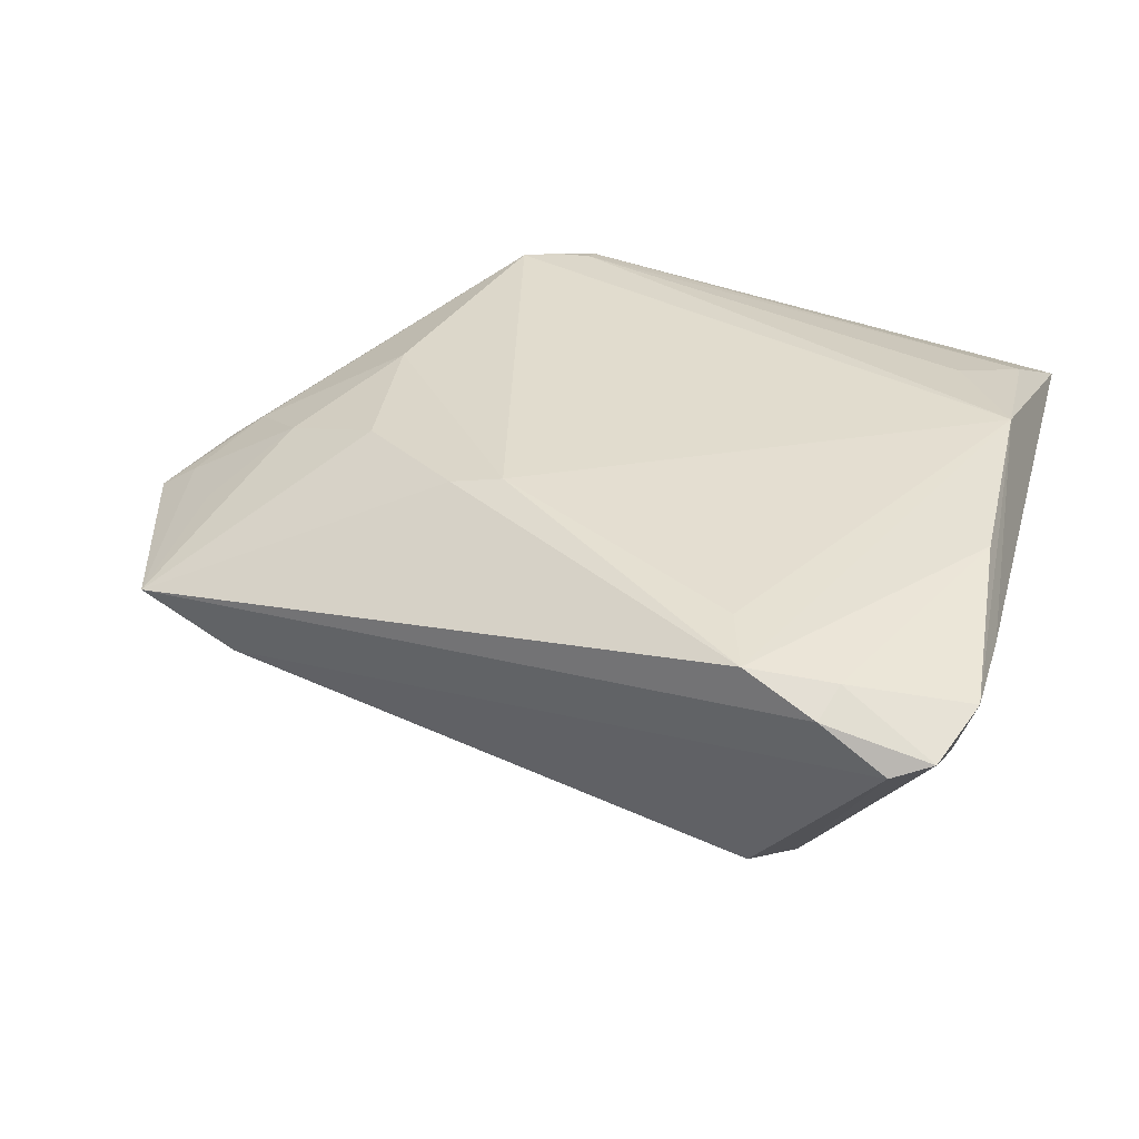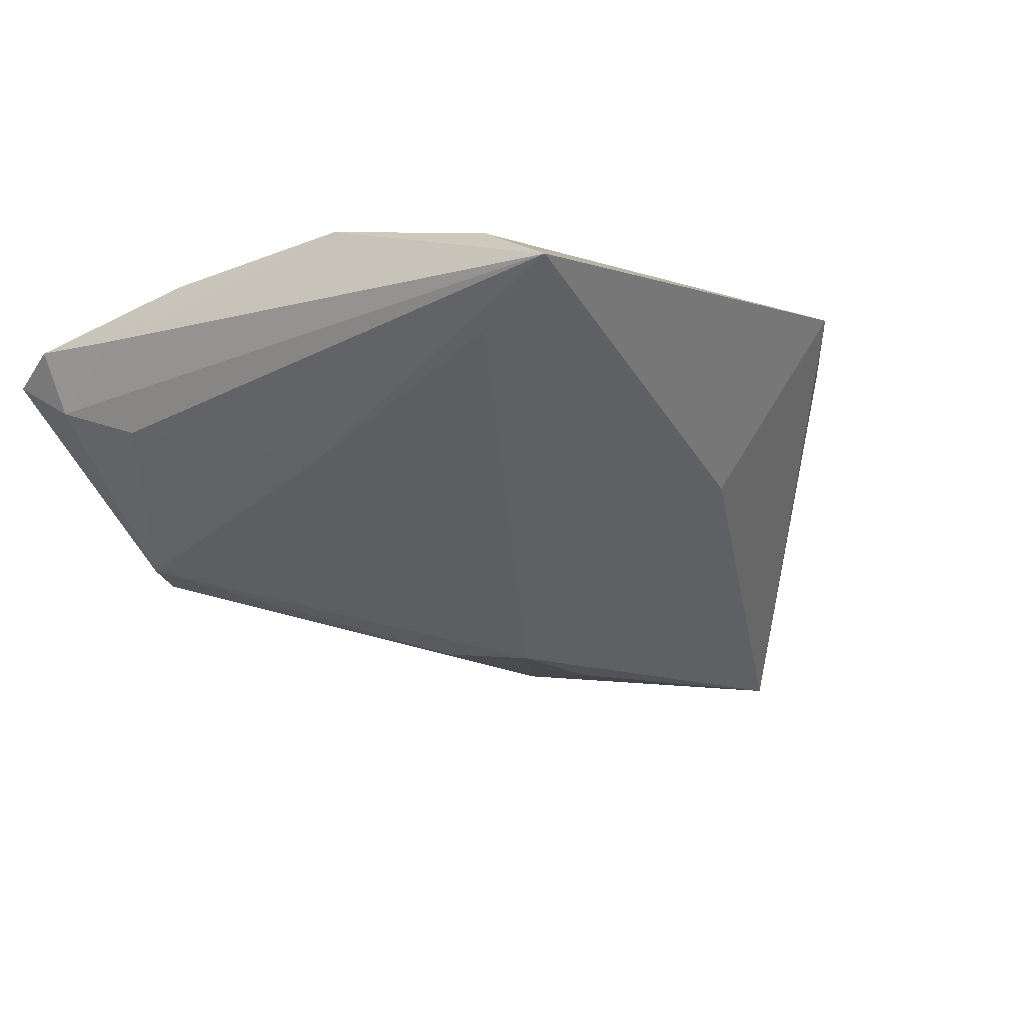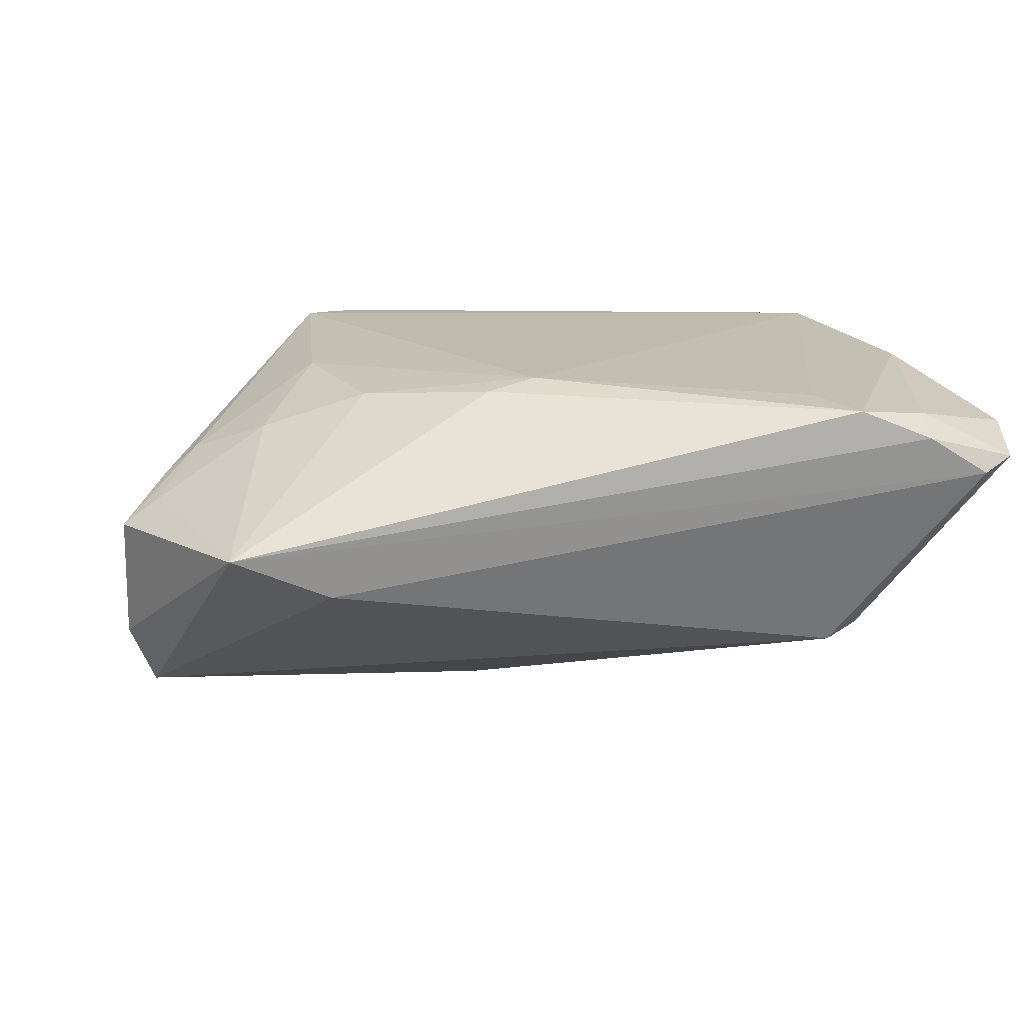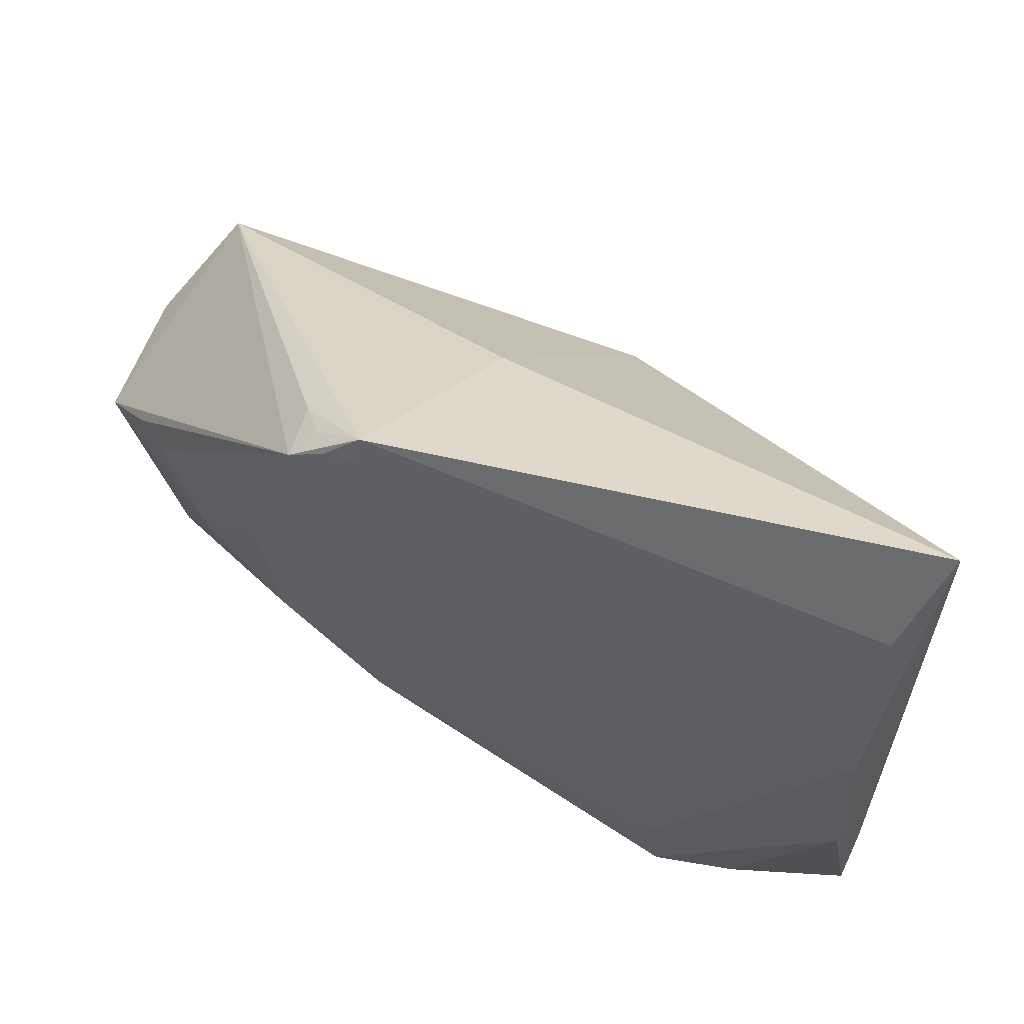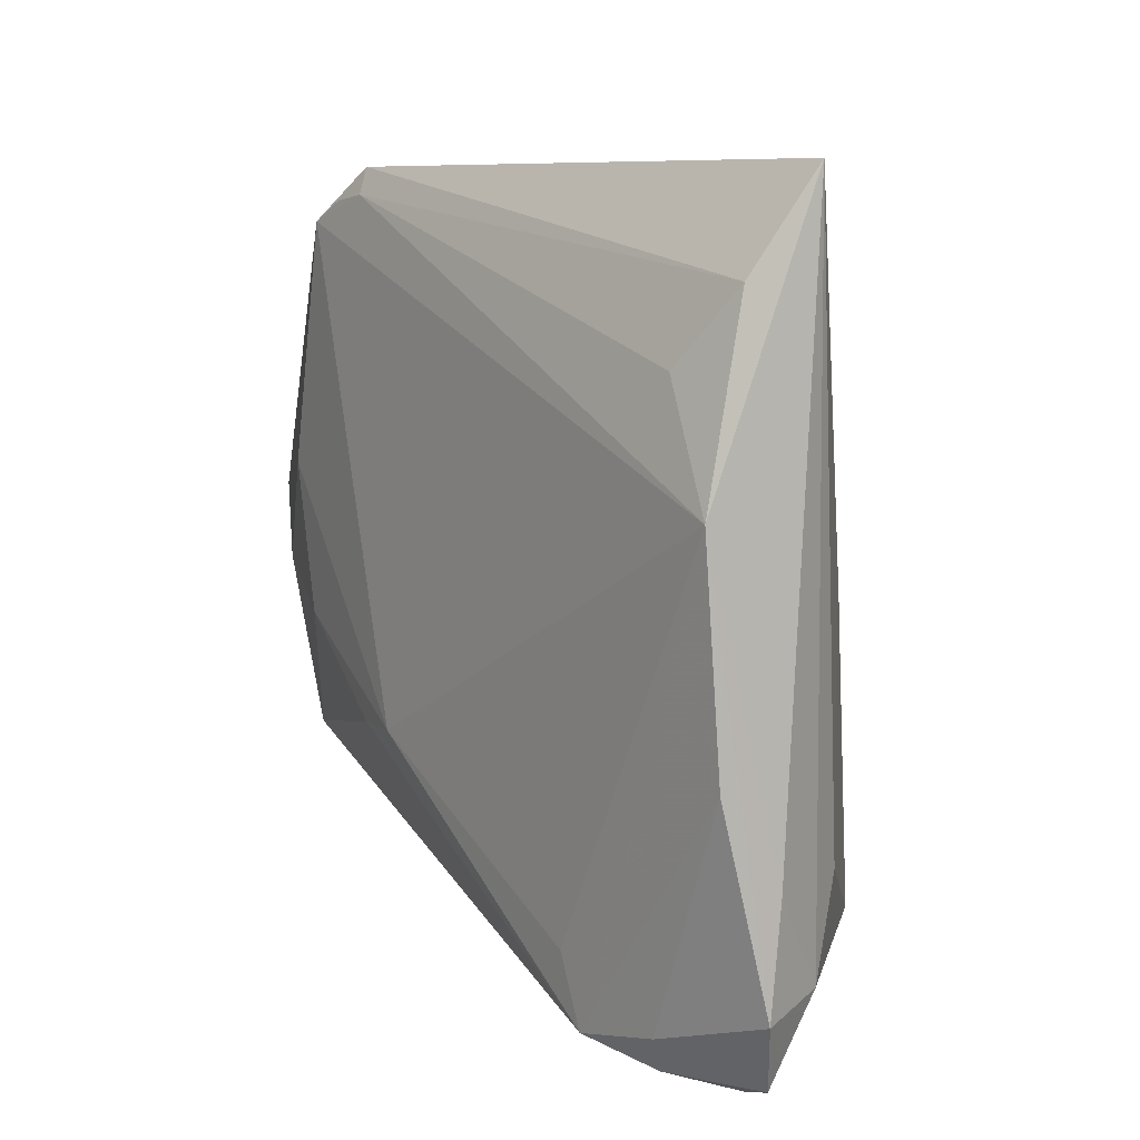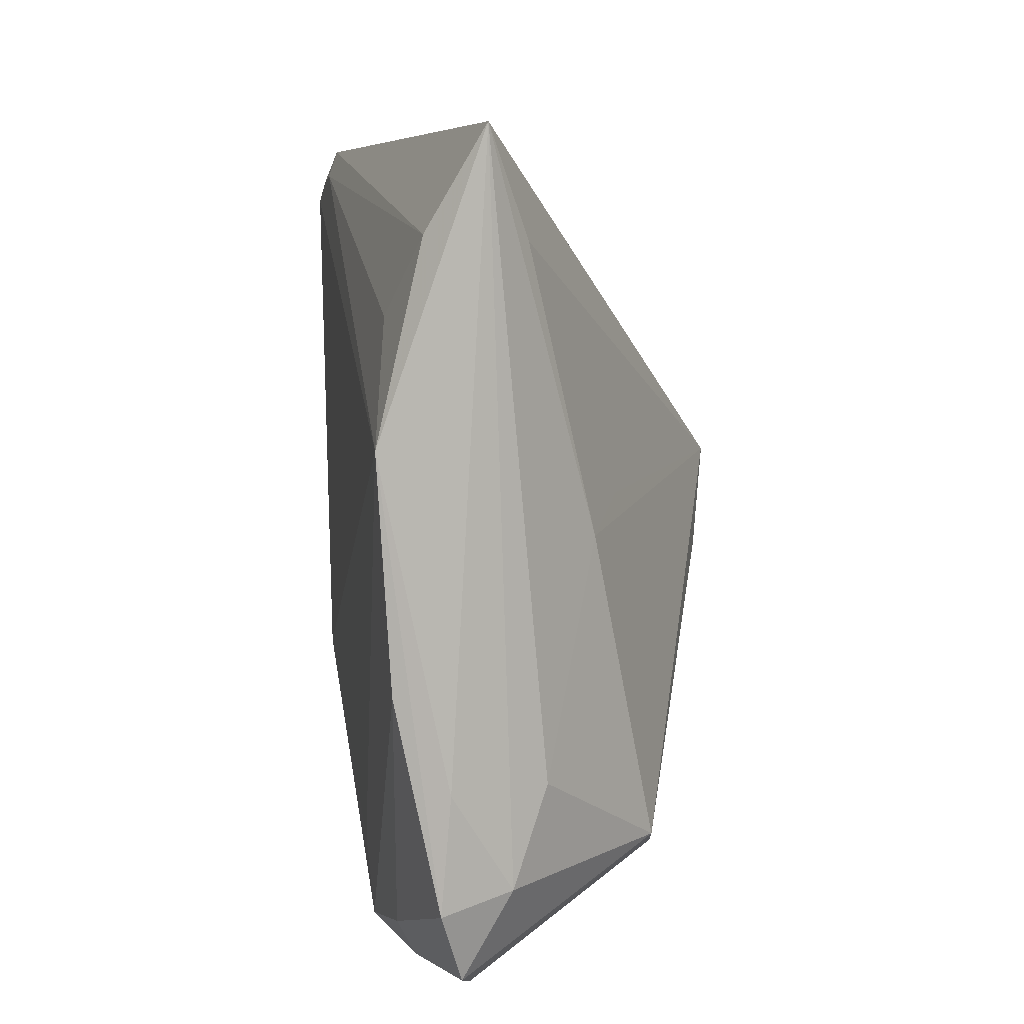
<metadata>
{"format":"obj","ext":"obj","renderer":"f3d","projection":"perspective","resolution":1024,"background":"white","views":[{"elev":34.1,"azim":15.2,"up":"+Z"},{"elev":-13.7,"azim":127.3,"up":"+Z"},{"elev":15.7,"azim":-21.8,"up":"+Z"},{"elev":61.2,"azim":22.1,"up":"+Y"},{"elev":8.6,"azim":53.4,"up":"+Y"},{"elev":6.5,"azim":80.7,"up":"+Y"}]}
</metadata>
<code>
v 0.03561 0.006092 -0.005807
v 0.03824 -0.04462 0.01714
v -0.05409 -0.0004713 0.004118
v 0.009884 -0.003103 -0.02106
v 0.02714 -0.03402 0.02138
v -0.003448 -0.01629 0.02254
v -0.01476 0.04096 0.01963
v 0.05379 -0.0361 0.01626
v -0.001687 0.03295 -0.001431
v -0.02488 0.01164 0.02078
v 0.05059 -0.04395 0.01364
v 0.03031 -0.035 -0.01116
v -0.01752 0.0388 0.01622
v 0.04245 0.002133 -0.002154
v -0.008857 0.04517 0.021
v -0.008683 0.04219 0.02202
v -0.04947 -0.0004813 0.007119
v -0.02309 -0.005894 0.01993
v 0.04347 0.02593 0.02071
v 0.007781 0.008416 -0.02251
v -0.05374 0.001504 -0.01084
v -0.04991 0.004332 -0.01909
v 0.03977 -0.0404 0.0193
v 0.0511 0.01238 0.02254
v -0.006406 -0.00139 -0.0221
v -0.04258 0.006916 0.01174
v 0.05032 0.03439 0.01742
v 0.02964 -0.04224 0.02078
v 0.0513 -0.03421 0.008237
v -0.009798 -0.01651 0.02128
v 0.04938 0.03376 0.006334
v 0.04598 -0.04563 0.01221
v 0.03555 -0.03286 -0.01021
v -0.0129 0.04148 0.02221
v -0.01695 0.03922 0.02254
v 0.05176 -0.01324 0.02099
v -0.04664 0.01144 -0.02043
v 0.04939 -0.02334 0.004251
v -0.03418 -0.02648 -0.0003896
v -0.0353 -0.001024 0.01564
v -0.04633 -0.0247 0.005001
v -0.007808 0.006604 -0.02254
v -0.04388 -0.009048 0.009103
v 0.05409 -0.02322 0.01521
v 0.05409 0.04563 0.01125
v -0.04679 0.006498 0.008639
f 14 33 20
f 27 24 45
f 21 41 3
f 12 33 32
f 15 27 45
f 21 3 37
f 37 3 35
f 45 29 38
f 38 29 33
f 38 14 45
f 33 14 38
f 31 20 45
f 45 14 31
f 24 36 8
f 6 24 35
f 32 41 39
f 39 12 32
f 4 25 20
f 4 12 25
f 20 33 4
f 33 12 4
f 35 24 16
f 27 15 16
f 13 37 35
f 15 37 13
f 20 25 42
f 42 37 20
f 25 37 42
f 45 20 9
f 20 37 9
f 9 15 45
f 9 37 15
f 1 14 20
f 20 31 1
f 1 31 14
f 44 29 45
f 44 8 29
f 45 24 44
f 24 8 44
f 24 6 5
f 35 3 46
f 46 26 35
f 3 26 46
f 17 3 41
f 17 26 3
f 21 37 22
f 22 41 21
f 22 39 41
f 12 39 22
f 25 12 22
f 22 37 25
f 34 15 35
f 35 16 34
f 34 16 15
f 24 27 19
f 19 16 24
f 27 16 19
f 35 15 7
f 7 13 35
f 15 13 7
f 28 36 24
f 24 5 28
f 28 5 6
f 30 18 41
f 6 18 30
f 41 28 30
f 30 28 6
f 41 18 40
f 26 17 40
f 10 6 35
f 10 18 6
f 10 40 18
f 35 26 10
f 26 40 10
f 23 8 36
f 36 28 23
f 43 17 41
f 41 40 43
f 43 40 17
f 2 23 28
f 2 41 32
f 2 28 41
f 8 23 11
f 23 2 11
f 11 2 32
f 29 8 11
f 32 33 11
f 33 29 11

</code>
